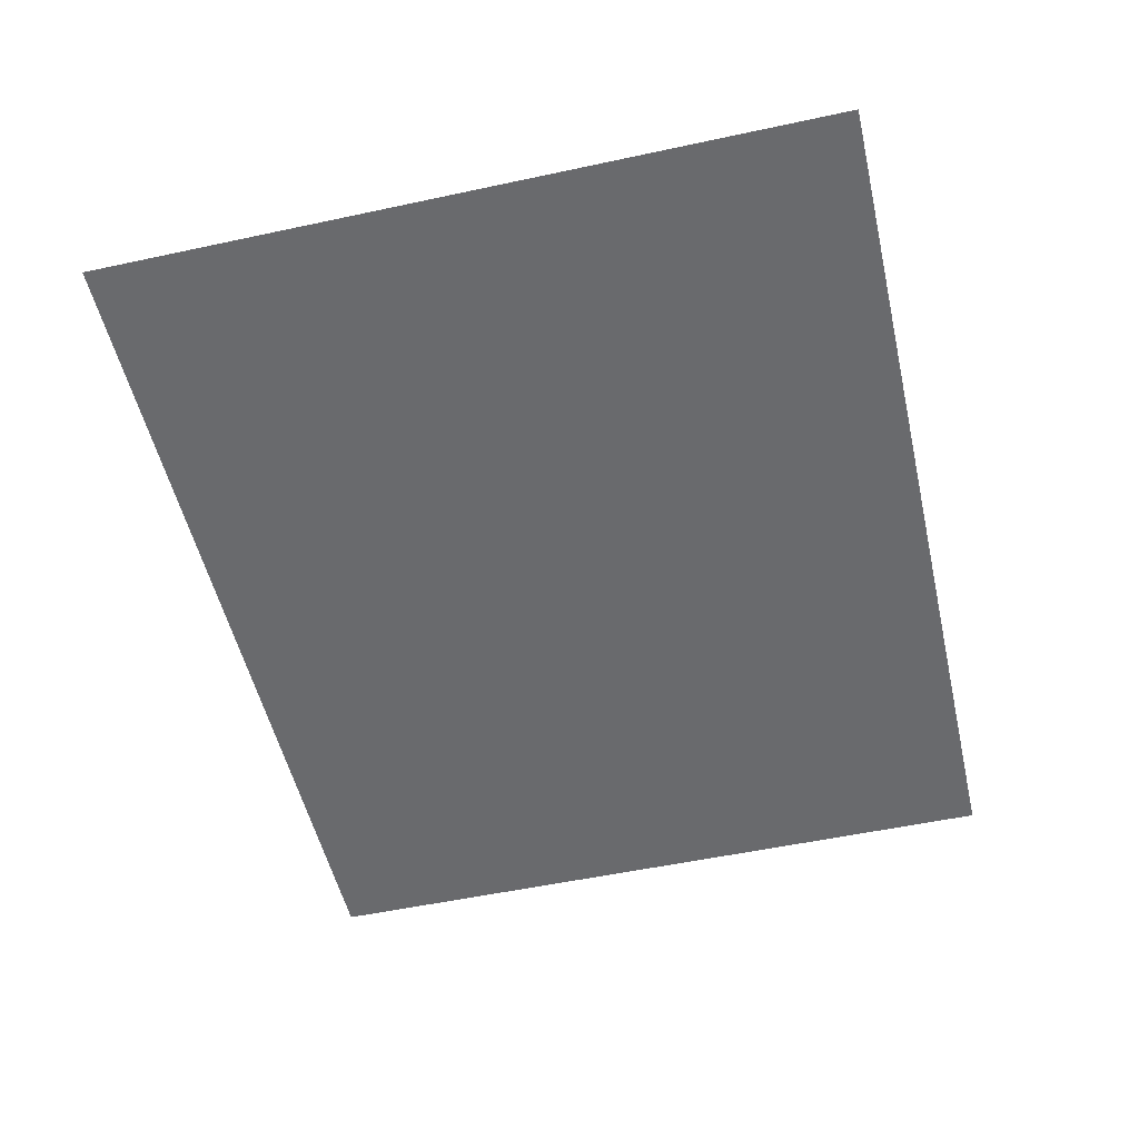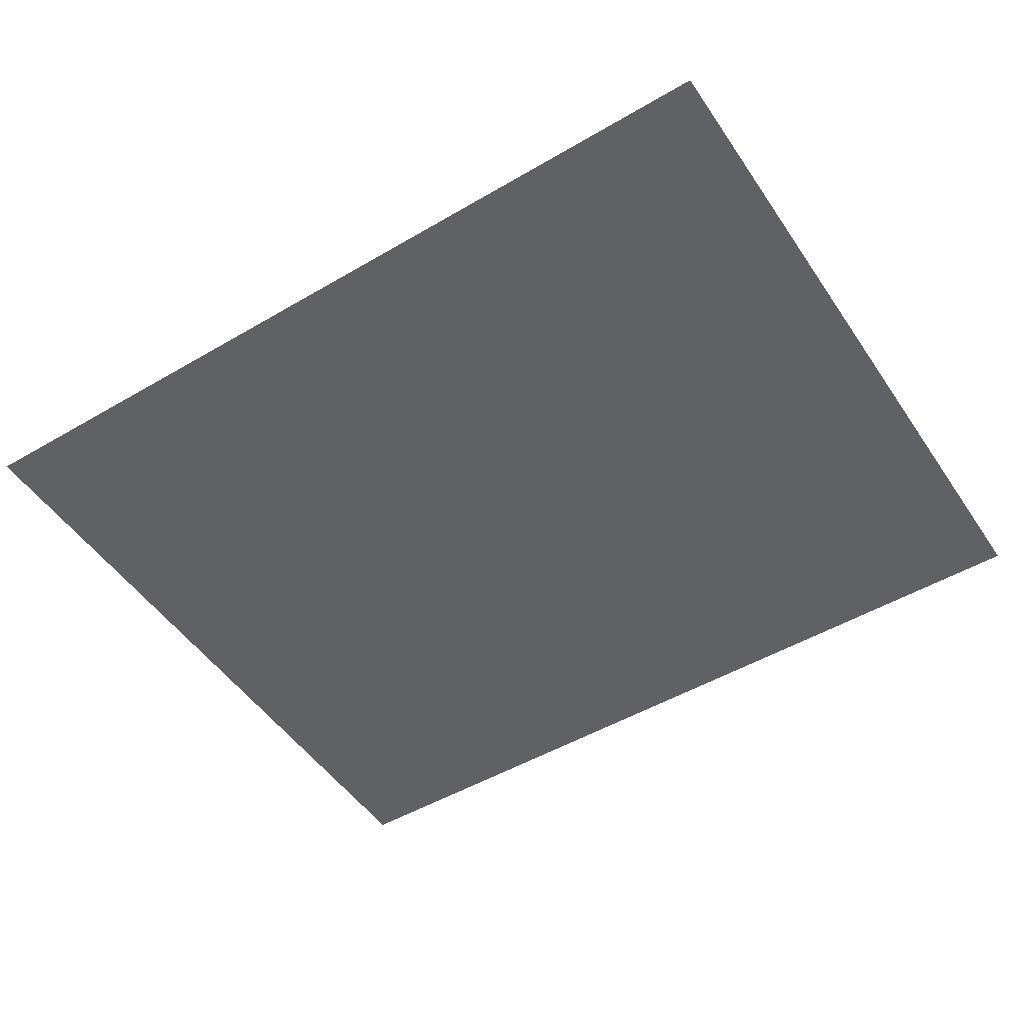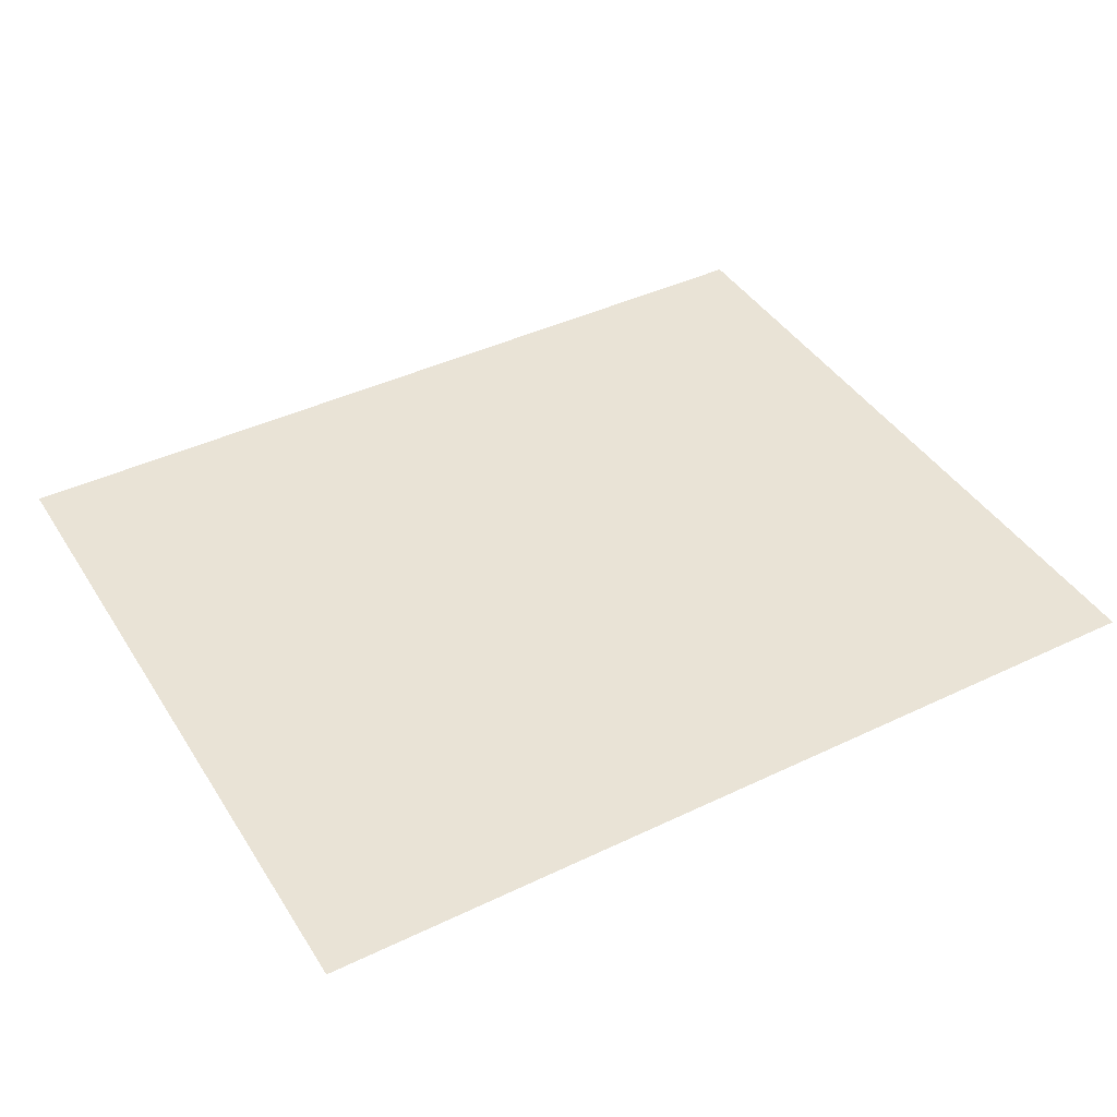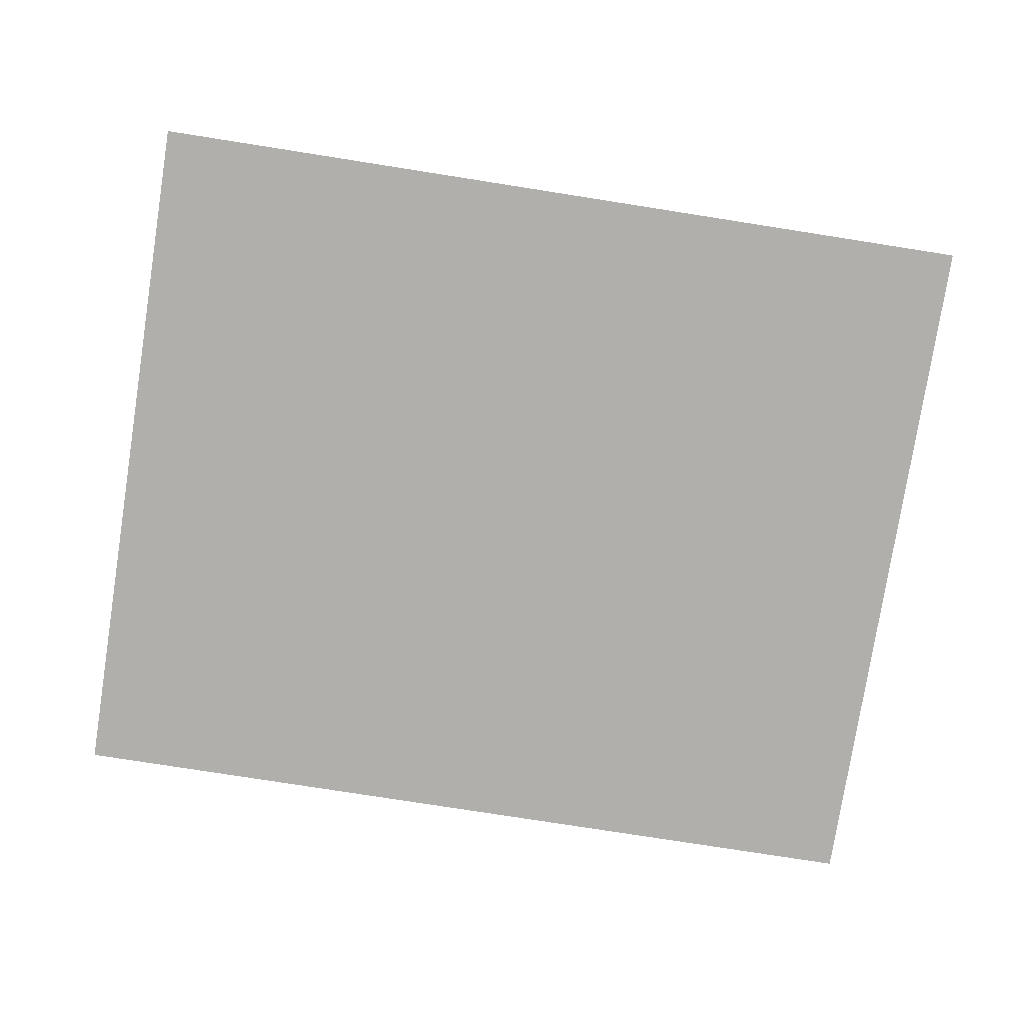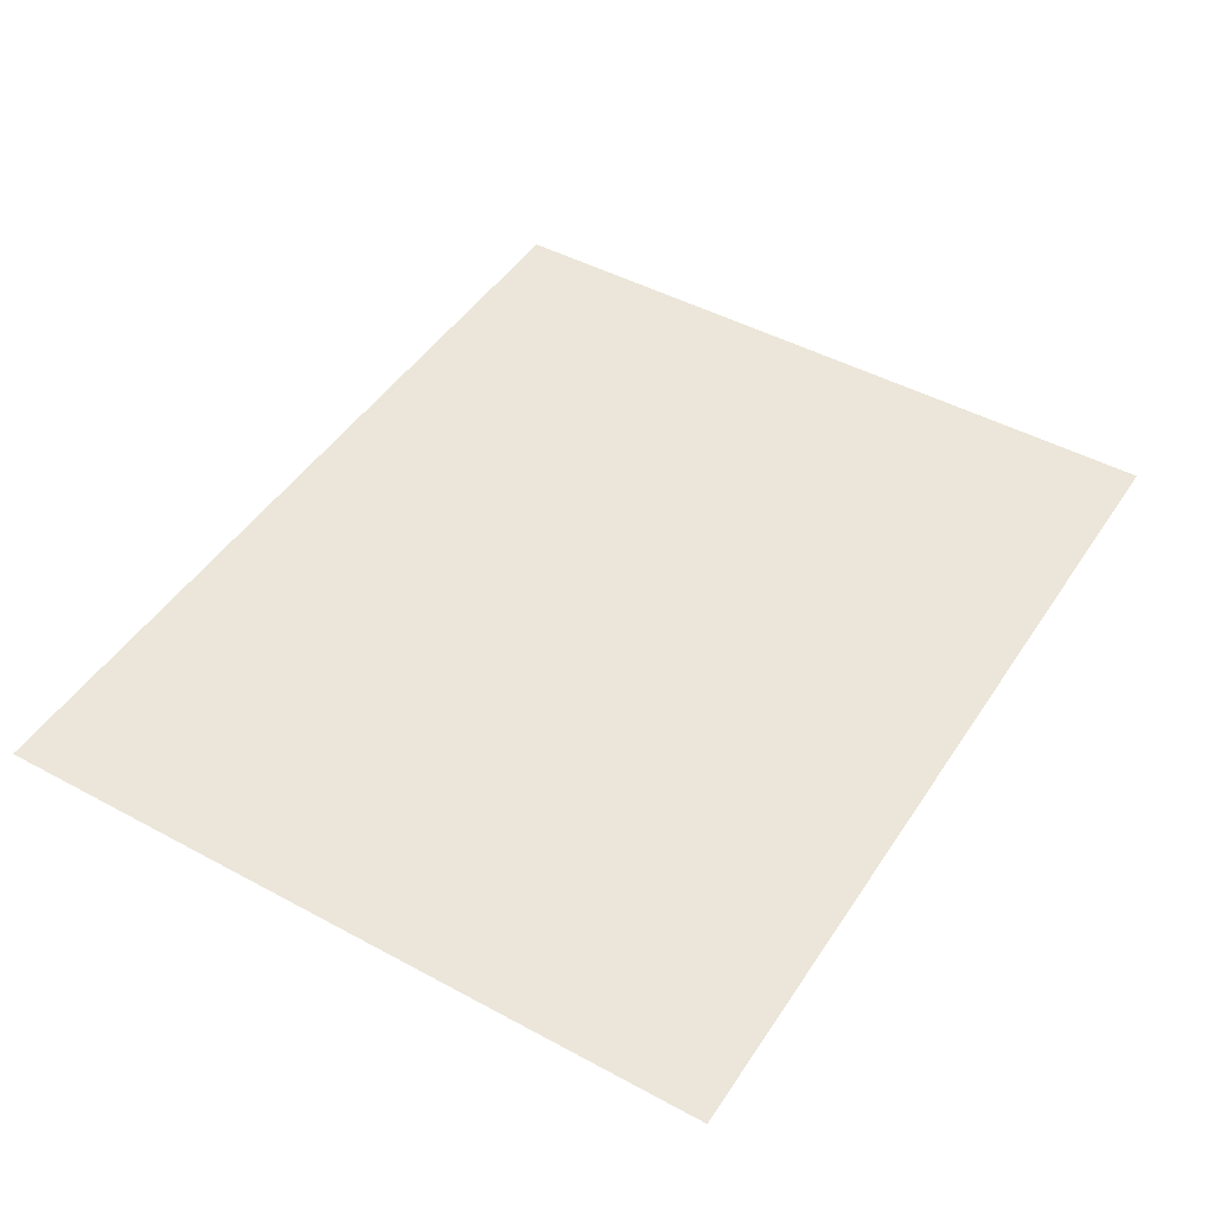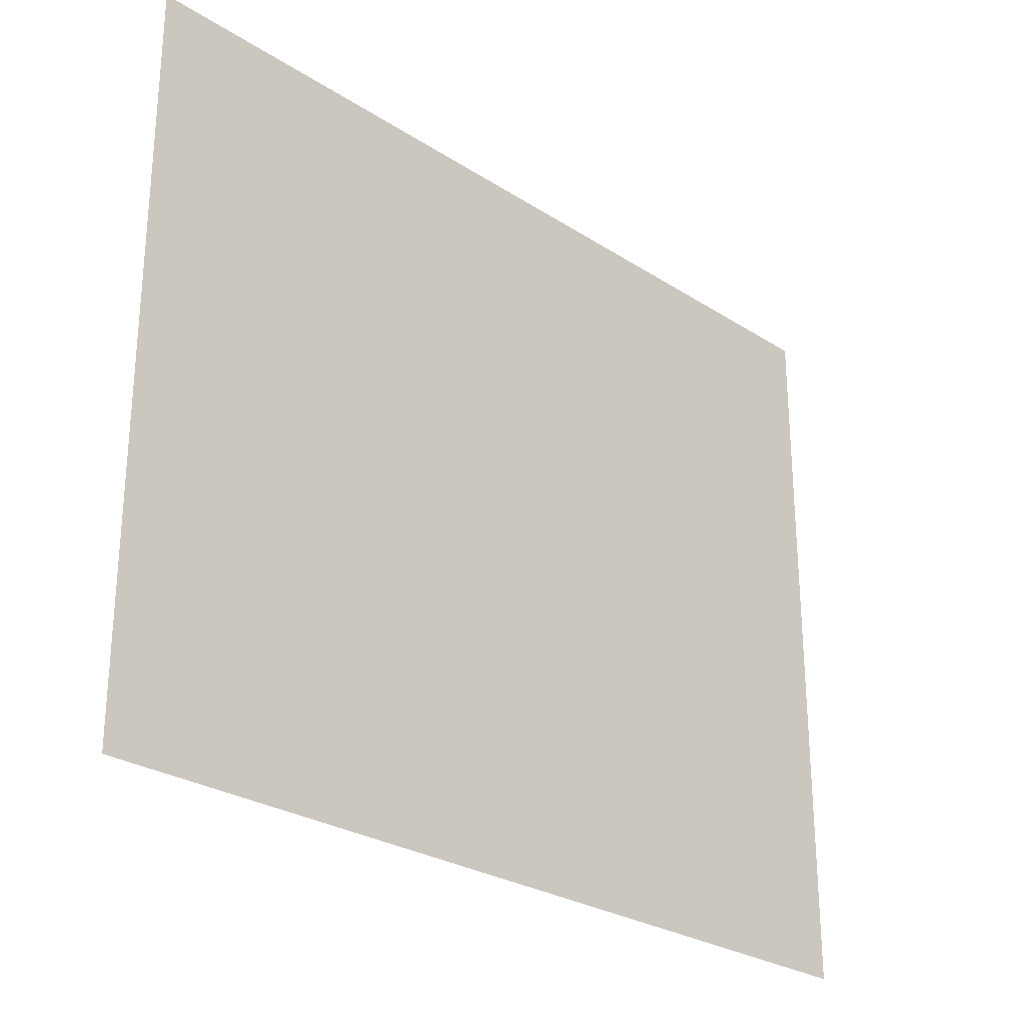
<metadata>
{"format":"obj","ext":"obj","renderer":"f3d","projection":"perspective","resolution":1024,"background":"white","views":[{"elev":-53.0,"azim":103.0,"up":"+Z"},{"elev":-49.7,"azim":-147.1,"up":"+Z"},{"elev":42.0,"azim":150.1,"up":"+Z"},{"elev":-78.1,"azim":-8.9,"up":"+Z"},{"elev":46.7,"azim":-58.4,"up":"+Z"},{"elev":-27.0,"azim":135.0,"up":"+Y"}]}
</metadata>
<code>
v -57 -5 0
v -59.27 -5 0
v -59.27 -3.12 0
v -57 -3.12 0
g Puzzle3_mesh_0091
f 1 2 3 4

</code>
